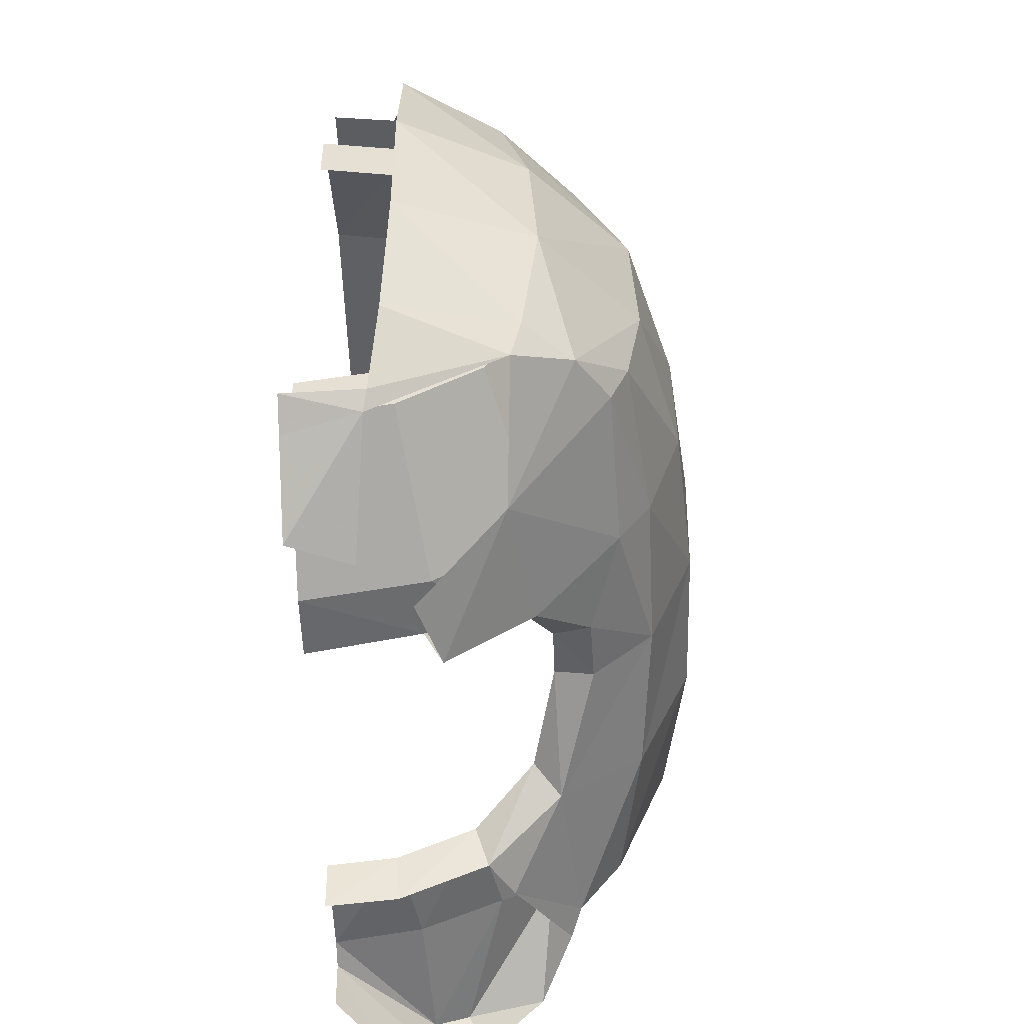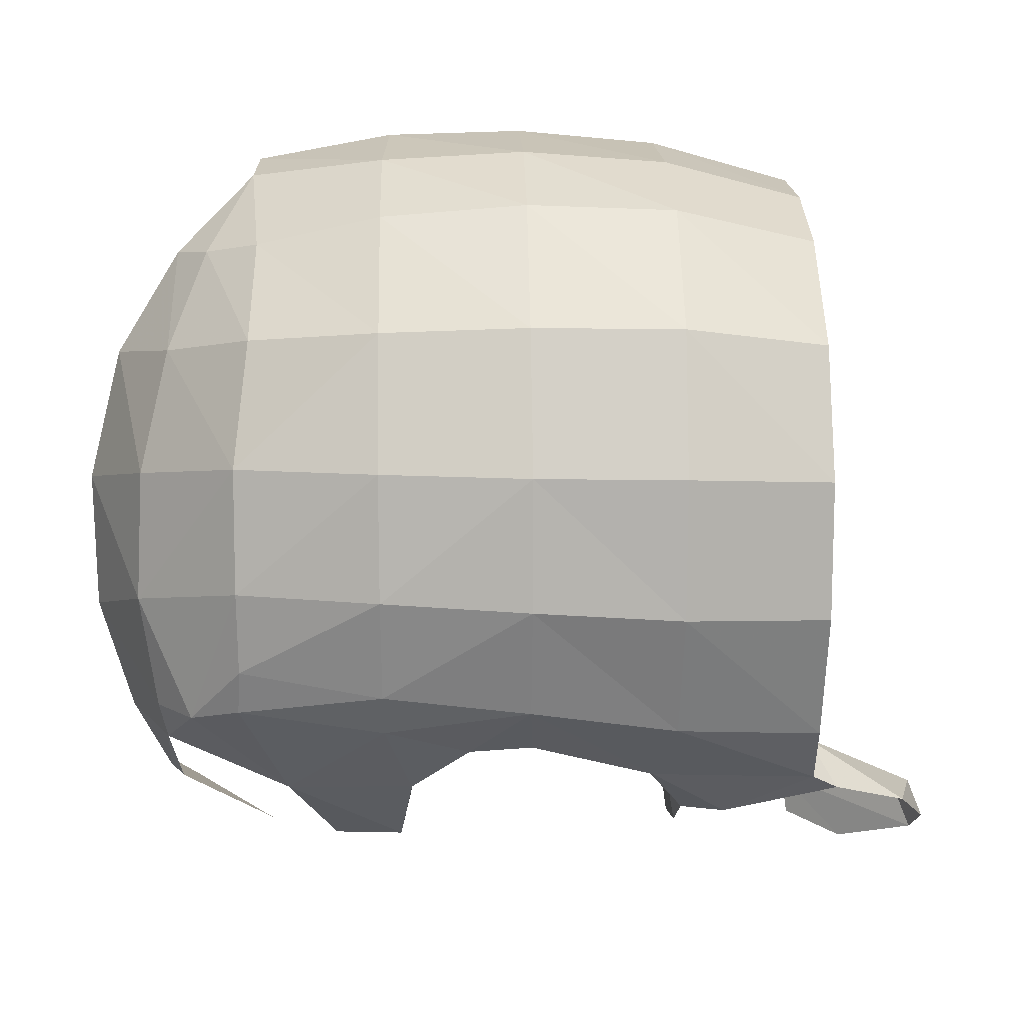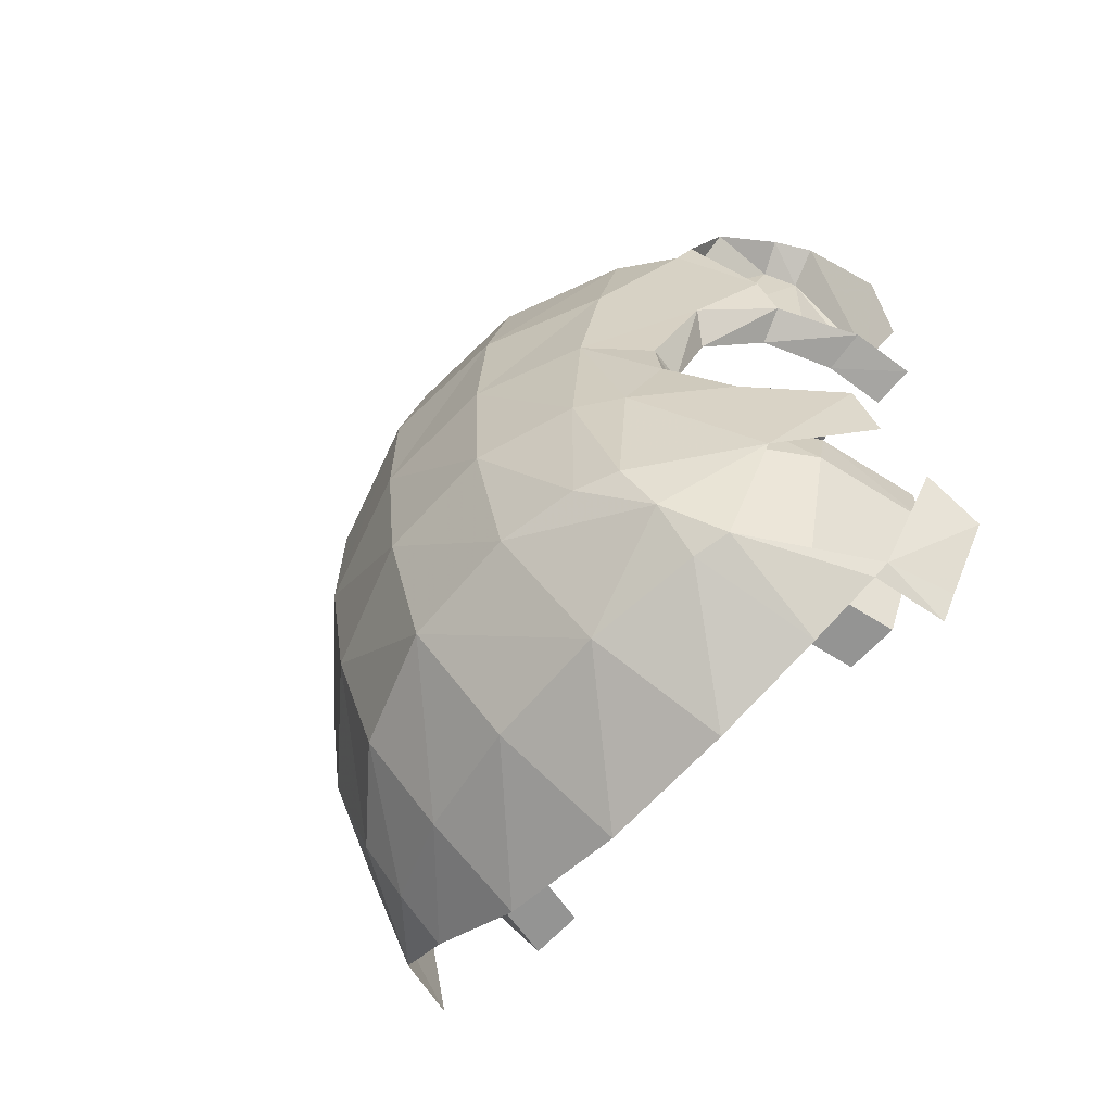
<metadata>
{"format":"obj","ext":"obj","renderer":"f3d","projection":"perspective","resolution":1024,"background":"white","views":[{"elev":-51.4,"azim":1.6,"up":"+Z"},{"elev":8.7,"azim":87.7,"up":"+Z"},{"elev":-67.0,"azim":136.7,"up":"+Y"}]}
</metadata>
<code>
v 0.1961 -0.15 0.4736
v 0.1531 -0.15 0.3696
v 0 -0.15 0.4
v 0 -0.15 0.5125
v 0.3696 -0.15 0.1531
v 0.3624 -0.15 0.3624
v 0.4736 -0.15 0.1961
v 0.4 -0.15 0
v 0.1531 -0.15 0.3696
v 0.1961 -0.15 0.4736
v 0.3624 -0.15 0.3624
v 0.2828 -0.15 0.2828
v 0.4 -0.15 0
v 0.4736 -0.15 0.1961
v 0.5125 -0.15 0
v 0.4736 -0.15 -0.1961
v 0.3696 -0.15 -0.1531
v 0.4 -0.15 0
v 0.4736 -0.15 -0.1961
v 0.3624 -0.15 -0.3624
v 0.1531 -0.15 -0.3696
v 0.3624 -0.15 -0.3624
v 0.1961 -0.15 -0.4736
v 0 -0.15 -0.4
v 0 -0.15 -0.5125
v 0 -0.15 -0.4
v 0.1961 -0.15 -0.4736
v 0.2207 1.183 0.7276
v 0.2542 1.183 0.6138
v 0 1.183 0.6643
v 0 1.183 0.764
v 0.2542 1.183 0.6138
v 0.2207 1.183 0.7276
v 0.4244 1.183 0.6352
v 0.4698 1.183 0.4698
v 0.4698 1.183 0.4698
v 0.4244 1.183 0.6352
v 0.6352 1.183 0.4244
v 0.6138 1.183 0.2542
v 0.6138 1.183 0.2542
v 0.6352 1.183 0.4244
v 0.7435 1.183 0.1474
v 0.6643 1.183 0
v 0.6643 1.183 0
v 0.7435 1.183 0.1474
v 0.7325 1.183 -0.1472
v 0.6138 1.183 -0.2542
v 0.6138 1.183 -0.2542
v 0.7325 1.183 -0.1472
v 0.6226 1.183 -0.4199
v 0.4698 1.183 -0.4698
v 0.6226 1.183 -0.4199
v 0.5324 1.187 -0.5412
v 0.4698 1.183 -0.4698
v 0.4651 0.1751 -0.4651
v 0.2517 0.1751 -0.6077
v 0.1961 -0.15 -0.4736
v 0.3624 -0.15 -0.3624
v 0.6077 0.1751 -0.2517
v 0.4651 0.1751 -0.4651
v 0.3624 -0.15 -0.3624
v 0.4736 -0.15 -0.1961
v 0.6578 0.1751 0
v 0.6077 0.1751 -0.2517
v 0.4736 -0.15 -0.1961
v 0.5125 -0.15 0
v 0.6077 0.1751 0.2517
v 0.6578 0.1751 0
v 0.5125 -0.15 0
v 0.4736 -0.15 0.1961
v 0.4651 0.1751 0.4651
v 0.6077 0.1751 0.2517
v 0.4736 -0.15 0.1961
v 0.3624 -0.15 0.3624
v 0.2517 0.1751 0.6077
v 0.4651 0.1751 0.4651
v 0.3624 -0.15 0.3624
v 0.1961 -0.15 0.4736
v 0 0.1751 0.6578
v 0.2517 0.1751 0.6077
v 0.1961 -0.15 0.4736
v 0 -0.15 0.5125
v 0.2517 0.1751 -0.6077
v 0 0.1751 -0.6578
v 0 -0.15 -0.5125
v 0.1961 -0.15 -0.4736
v 0.6054 -0.07535 -0.3658
v 0.6204 0.2387 -0.4106
v 0.685 0.2365 -0.3193
v 0.685 0.2365 -0.3193
v 0.6417 -0.06955 -0.2713
v 0.6054 -0.07535 -0.3658
v 0.6417 -0.06955 -0.2713
v 0.685 0.2365 -0.3193
v 0.7555 0.2336 -0.1012
v 0.7555 0.2336 -0.1012
v 0.6726 -0.0718 -0.09565
v 0.6417 -0.06955 -0.2713
v 0.6726 -0.0718 -0.09565
v 0.7555 0.2336 -0.1012
v 0.7516 0.2318 0.1699
v 0.7516 0.2318 0.1699
v 0.6591 -0.07315 0.1696
v 0.6726 -0.0718 -0.09565
v 0.6591 -0.07315 0.1696
v 0.7516 0.2318 0.1699
v 0.648 0.2338 0.4545
v 0.648 0.2338 0.4545
v 0.5574 -0.0451 0.4325
v 0.6591 -0.07315 0.1696
v 0.4505 0.2357 0.6904
v 0.392 -0.03415 0.6293
v 0.648 0.2338 0.4545
v 0.5574 -0.0451 0.4325
v 0.648 0.2338 0.4545
v 0.392 -0.03415 0.6293
v 0.392 -0.03415 0.6293
v 0.4505 0.2357 0.6904
v 0.1391 -0.0566 0.7765
v 0.1391 -0.0566 0.7765
v 0.4505 0.2357 0.6904
v 0.2423 0.2382 0.8117
v 0 0.2532 0.8695
v 0 -0.04845 0.8141
v 0.2423 0.2382 0.8117
v 0 -0.04845 0.8141
v 0.1391 -0.0566 0.7765
v 0.2423 0.2382 0.8117
v 0.685 0.2365 -0.3193
v 0.6913 0.5524 -0.3542
v 0.7851 0.5508 -0.1178
v 0.7851 0.5508 -0.1178
v 0.7555 0.2336 -0.1012
v 0.685 0.2365 -0.3193
v 0.7555 0.2336 -0.1012
v 0.7851 0.5508 -0.1178
v 0.7911 0.5512 0.1648
v 0.7911 0.5512 0.1648
v 0.7516 0.2318 0.1699
v 0.7555 0.2336 -0.1012
v 0.7516 0.2318 0.1699
v 0.7911 0.5512 0.1648
v 0.6924 0.5498 0.4674
v 0.6924 0.5498 0.4674
v 0.648 0.2338 0.4545
v 0.7516 0.2318 0.1699
v 0.4752 0.5522 0.716
v 0.4505 0.2357 0.6904
v 0.6924 0.5498 0.4674
v 0.4505 0.2357 0.6904
v 0.648 0.2338 0.4545
v 0.6924 0.5498 0.4674
v 0.251 0.5548 0.8296
v 0.2423 0.2382 0.8117
v 0.4752 0.5522 0.716
v 0.2423 0.2382 0.8117
v 0.4505 0.2357 0.6904
v 0.4752 0.5522 0.716
v 0.2423 0.2382 0.8117
v 0.251 0.5548 0.8296
v 0 0.2532 0.8695
v 0 0.5549 0.8787
v 0 0.2532 0.8695
v 0.251 0.5548 0.8296
v 0.6913 0.5524 -0.3542
v 0.6701 0.8687 -0.4
v 0.7851 0.5508 -0.1178
v 0.783 0.8705 -0.1376
v 0.7851 0.5508 -0.1178
v 0.6701 0.8687 -0.4
v 0.7851 0.5508 -0.1178
v 0.783 0.8705 -0.1376
v 0.7911 0.5512 0.1648
v 0.7951 0.8713 0.1608
v 0.7911 0.5512 0.1648
v 0.783 0.8705 -0.1376
v 0.7951 0.8713 0.1608
v 0.6954 0.874 0.464
v 0.6924 0.5498 0.4674
v 0.7911 0.5512 0.1648
v 0.6924 0.5498 0.4674
v 0.6954 0.874 0.464
v 0.4752 0.5522 0.716
v 0.4752 0.5522 0.716
v 0.6954 0.874 0.464
v 0.4727 0.8763 0.7045
v 0.4752 0.5522 0.716
v 0.4727 0.8763 0.7045
v 0.251 0.5548 0.8296
v 0.2491 0.8743 0.8065
v 0.251 0.5548 0.8296
v 0.4727 0.8763 0.7045
v 0 0.869 0.8508
v 0 0.5549 0.8787
v 0.2491 0.8743 0.8065
v 0.2491 0.8743 0.8065
v 0 0.5549 0.8787
v 0.251 0.5548 0.8296
v 0.7325 1.183 -0.1472
v 0.783 0.8705 -0.1376
v 0.6226 1.183 -0.4199
v 0.783 0.8705 -0.1376
v 0.6701 0.8687 -0.4
v 0.6226 1.183 -0.4199
v 0.7325 1.183 -0.1472
v 0.7435 1.183 0.1474
v 0.7951 0.8713 0.1608
v 0.783 0.8705 -0.1376
v 0.7951 0.8713 0.1608
v 0.7435 1.183 0.1474
v 0.6954 0.874 0.464
v 0.6954 0.874 0.464
v 0.7435 1.183 0.1474
v 0.6352 1.183 0.4244
v 0.6954 0.874 0.464
v 0.6352 1.183 0.4244
v 0.4727 0.8763 0.7045
v 0.4727 0.8763 0.7045
v 0.6352 1.183 0.4244
v 0.4244 1.183 0.6352
v 0.2491 0.8743 0.8065
v 0.4727 0.8763 0.7045
v 0.4244 1.183 0.6352
v 0.2207 1.183 0.7276
v 0.2207 1.183 0.7276
v 0 1.183 0.764
v 0 0.869 0.8508
v 0.2491 0.8743 0.8065
v 0.4158 -0.2473 -0.4631
v 0.5366 -0.184 -0.393
v 0.4367 -0.2651 -0.3856
v 0.5366 -0.184 -0.393
v 0.6417 -0.06955 -0.2713
v 0.6726 -0.0718 -0.09565
v 0.6417 -0.06955 -0.2713
v 0.5366 -0.184 -0.393
v 0.6054 -0.07535 -0.3658
v 0.4708 -0.3005 -0.1396
v 0.4367 -0.2651 -0.3856
v 0.5366 -0.184 -0.393
v 0.6726 -0.0718 -0.09565
v 0.4708 -0.3005 -0.1396
v 0.5366 -0.184 -0.393
v 0.4708 -0.3005 -0.1396
v 0.6726 -0.0718 -0.09565
v 0.6591 -0.07315 0.1696
v 0.6591 -0.07315 0.1696
v 0.4546 -0.2909 0.1363
v 0.4708 -0.3005 -0.1396
v 0.4546 -0.2909 0.1363
v 0.6591 -0.07315 0.1696
v 0.3945 -0.2333 0.399
v 0.6591 -0.07315 0.1696
v 0.5574 -0.0451 0.4325
v 0.3945 -0.2333 0.399
v 0.3945 -0.2333 0.399
v 0.5574 -0.0451 0.4325
v 0.3008 -0.1513 0.6105
v 0.5574 -0.0451 0.4325
v 0.392 -0.03415 0.6293
v 0.3008 -0.1513 0.6105
v 0.3008 -0.1513 0.6105
v 0.392 -0.03415 0.6293
v 0.1391 -0.0566 0.7765
v 0.4708 -0.3005 -0.1396
v 0.1938 -0.4247 -0.2008
v 0.4367 -0.2651 -0.3856
v 0.4367 -0.2651 -0.3856
v 0.1938 -0.4247 -0.2008
v 0.1784 -0.3513 -0.4432
v 0.4158 -0.2473 -0.4631
v 0.1938 -0.4247 -0.2008
v 0.4708 -0.3005 -0.1396
v 0.1938 -0.4335 0.0943
v 0.4708 -0.3005 -0.1396
v 0.4546 -0.2909 0.1363
v 0.1938 -0.4335 0.0943
v 0.1938 -0.4335 0.0943
v 0.4546 -0.2909 0.1363
v 0.1937 -0.364 0.3797
v 0.4546 -0.2909 0.1363
v 0.3945 -0.2333 0.399
v 0.1937 -0.364 0.3797
v 0.1937 -0.364 0.3797
v 0.3945 -0.2333 0.399
v 0.1936 -0.2256 0.6049
v 0.3945 -0.2333 0.399
v 0.3008 -0.1513 0.6105
v 0.1936 -0.2256 0.6049
v 0.1936 -0.2256 0.6049
v 0.3008 -0.1513 0.6105
v 0.1391 -0.0566 0.7765
v 0 1.143 -0.6642
v 0.1858 1.141 -0.6332
v 0.2025 1.436 -0.657
v 0.2025 1.436 -0.657
v 0 1.201 -0.6807
v 0 1.143 -0.6642
v 0.2318 1.469 -0.745
v 0.2025 1.436 -0.657
v 0.3114 1.48 -0.6961
v 0.2762 1.453 -0.6219
v 0.3114 1.48 -0.6961
v 0.2025 1.436 -0.657
v 0 1.214 -0.772
v 0 1.201 -0.6807
v 0.095 1.327 -0.8059
v 0.095 1.327 -0.8059
v 0 1.201 -0.6807
v 0.2318 1.469 -0.745
v 0.2318 1.469 -0.745
v 0 1.201 -0.6807
v 0.2025 1.436 -0.657
v 0.5324 1.187 -0.5412
v 0.5103 1.244 -0.5715
v 0.4698 1.183 -0.4698
v 0.4698 1.183 -0.4698
v 0.5103 1.244 -0.5715
v 0.4428 1.407 -0.6199
v 0.4428 1.407 -0.6199
v 0.2762 1.453 -0.6219
v 0.4698 1.183 -0.4698
v 0.4428 1.407 -0.6199
v 0.3114 1.48 -0.6961
v 0.2762 1.453 -0.6219
v 0.6913 0.5524 -0.3542
v 0.685 0.2365 -0.3193
v 0.6204 0.2387 -0.4106
v 0.6913 0.5524 -0.3542
v 0.6204 0.2387 -0.4106
v 0.5606 0.4238 -0.4693
v 0.5606 0.4238 -0.4693
v 0.5655 0.561 -0.4598
v 0.6913 0.5524 -0.3542
v 0.6913 0.5524 -0.3542
v 0.5655 0.561 -0.4598
v 0.4934 0.8337 -0.5421
v 0.6701 0.8687 -0.4
v 0.1502 -0.2425 -0.625
v 0.4158 -0.2473 -0.4631
v 0.1576 -0.271 -0.5932
v 0.4158 -0.2473 -0.4631
v 0.1784 -0.3513 -0.4432
v 0.1576 -0.271 -0.5932
v 0.1502 -0.2425 -0.625
v 0.1576 -0.271 -0.5932
v 0 -0.2865 -0.6236
v 0 0.903 -0.6625
v 0 0.9171 -0.7631
v 0.145 0.9024 -0.6451
v 0.145 0.9024 -0.6451
v 0 0.9171 -0.7631
v 0.1521 0.9188 -0.7449
v 0.6226 1.183 -0.4199
v 0.6701 0.8687 -0.4
v 0.5324 1.187 -0.5412
v 0.6701 0.8687 -0.4
v 0.4934 0.8337 -0.5421
v 0.5324 1.187 -0.5412
v 0.391 1.006 -0.6564
v 0.5324 1.187 -0.5412
v 0.4934 0.8337 -0.5421
v 0.4934 0.8337 -0.5421
v 0.3381 0.9146 -0.6607
v 0.391 1.006 -0.6564
v 0.391 1.006 -0.6564
v 0.5103 1.244 -0.5715
v 0.5324 1.187 -0.5412
v 0.2745 0.2707 -0.7352
v 0.2315 0.302 -0.6147
v 0.452 0.2968 -0.5759
v 0.4081 0.3259 -0.5172
v 0.452 0.2968 -0.5759
v 0.2315 0.302 -0.6147
v 0.452 0.2968 -0.5759
v 0.4081 0.3259 -0.5172
v 0.5606 0.4238 -0.4693
v 0.4835 0.4577 -0.448
v 0.5606 0.4238 -0.4693
v 0.4081 0.3259 -0.5172
v 0.5606 0.4238 -0.4693
v 0.4835 0.4577 -0.448
v 0.5655 0.561 -0.4598
v 0.5655 0.561 -0.4598
v 0.4835 0.4577 -0.448
v 0.4844 0.5638 -0.446
v 0.4368 0.7797 -0.497
v 0.4934 0.8337 -0.5421
v 0.4844 0.5638 -0.446
v 0.5655 0.561 -0.4598
v 0.4844 0.5638 -0.446
v 0.4934 0.8337 -0.5421
v 0.3107 0.8825 -0.5849
v 0.3381 0.9146 -0.6607
v 0.4368 0.7797 -0.497
v 0.4368 0.7797 -0.497
v 0.3381 0.9146 -0.6607
v 0.4934 0.8337 -0.5421
v 0.145 0.9024 -0.6451
v 0.1521 0.9188 -0.7449
v 0.3107 0.8825 -0.5849
v 0.3107 0.8825 -0.5849
v 0.1521 0.9188 -0.7449
v 0.3381 0.9146 -0.6607
v 0.6077 0.1751 -0.2517
v 0.6578 0.1751 0
v 0.6643 1.183 0
v 0.6138 1.183 -0.2542
v 0.6578 0.1751 0
v 0.6077 0.1751 0.2517
v 0.6138 1.183 0.2542
v 0.6643 1.183 0
v 0.6077 0.1751 0.2517
v 0.4651 0.1751 0.4651
v 0.4698 1.183 0.4698
v 0.6138 1.183 0.2542
v 0.4651 0.1751 0.4651
v 0.2517 0.1751 0.6077
v 0.2542 1.183 0.6138
v 0.4698 1.183 0.4698
v 0.2517 0.1751 0.6077
v 0 0.1751 0.6578
v 0 1.183 0.6643
v 0.2542 1.183 0.6138
v 0.145 0.9024 -0.6451
v 0.1858 1.141 -0.6332
v 0 1.143 -0.6642
v 0 1.143 -0.6642
v 0 0.903 -0.6625
v 0.145 0.9024 -0.6451
v 0.3595 1.138 -0.557
v 0.3107 0.8825 -0.5849
v 0.4698 1.183 -0.4698
v 0.3107 0.8825 -0.5849
v 0.4368 0.7797 -0.497
v 0.4698 1.183 -0.4698
v 0.4698 1.183 -0.4698
v 0.4368 0.7797 -0.497
v 0.4844 0.5638 -0.446
v 0.4081 0.3259 -0.5172
v 0.4651 0.1751 -0.4651
v 0.4835 0.4577 -0.448
v 0.6077 0.1751 -0.2517
v 0.6138 1.183 -0.2542
v 0.4844 0.5638 -0.446
v 0.4844 0.5638 -0.446
v 0.6138 1.183 -0.2542
v 0.4698 1.183 -0.4698
v 0.4844 0.5638 -0.446
v 0.4835 0.4577 -0.448
v 0.6077 0.1751 -0.2517
v 0.4835 0.4577 -0.448
v 0.4651 0.1751 -0.4651
v 0.6077 0.1751 -0.2517
v 0.3107 0.8825 -0.5849
v 0.3595 1.138 -0.557
v 0.1858 1.141 -0.6332
v 0.1858 1.141 -0.6332
v 0.145 0.9024 -0.6451
v 0.3107 0.8825 -0.5849
v 0.2025 1.436 -0.657
v 0.1858 1.141 -0.6332
v 0.3595 1.138 -0.557
v 0.3595 1.138 -0.557
v 0.4698 1.183 -0.4698
v 0.2762 1.453 -0.6219
v 0.2762 1.453 -0.6219
v 0.2025 1.436 -0.657
v 0.3595 1.138 -0.557
v 0.2517 0.1751 -0.6077
v 0.2315 0.302 -0.6147
v 0 0.1751 -0.6578
v 0.2315 0.302 -0.6147
v 0 0.3092 -0.6585
v 0 0.1751 -0.6578
v 0.4651 0.1751 -0.4651
v 0.4081 0.3259 -0.5172
v 0.2517 0.1751 -0.6077
v 0.2517 0.1751 -0.6077
v 0.4081 0.3259 -0.5172
v 0.2315 0.302 -0.6147
v 0.5606 0.4238 -0.4693
v 0.6204 0.2387 -0.4106
v 0.452 0.2968 -0.5759
v 0 -0.0533 -0.7683
v 0.1275 0.00655 -0.758
v 0.1502 -0.2425 -0.625
v 0.1502 -0.2425 -0.625
v 0 -0.2212 -0.6625
v 0 -0.0533 -0.7683
v 0.1502 -0.2425 -0.625
v 0 -0.2865 -0.6236
v 0 -0.2212 -0.6625
v 0.2828 -0.15 0.2828
v 0.3624 -0.15 0.3624
v 0.3696 -0.15 0.1531
v 0.2828 -0.15 -0.2828
v 0.3696 -0.15 -0.1531
v 0.3624 -0.15 -0.3624
v 0.2828 -0.15 -0.2828
v 0.3624 -0.15 -0.3624
v 0.1531 -0.15 -0.3696
v 0.2267 0.1203 -0.7448
v 0.2745 0.2707 -0.7352
v 0.4032 0.01875 -0.5867
v 0.4032 0.01875 -0.5867
v 0.2745 0.2707 -0.7352
v 0.452 0.2968 -0.5759
v 0.6204 0.2387 -0.4106
v 0.6054 -0.07535 -0.3658
v 0.4032 0.01875 -0.5867
v 0.4032 0.01875 -0.5867
v 0.452 0.2968 -0.5759
v 0.6204 0.2387 -0.4106
v 0.5366 -0.184 -0.393
v 0.4032 0.01875 -0.5867
v 0.6054 -0.07535 -0.3658
v 0.5366 -0.184 -0.393
v 0.4158 -0.2473 -0.4631
v 0.4032 0.01875 -0.5867
g mesh6827575
f 1 2 3
f 3 4 1
f 5 6 7
f 7 8 5
f 9 10 11
f 11 12 9
f 13 14 15
f 15 16 13
f 17 18 19
f 19 20 17
f 21 22 23
f 23 24 21
f 25 26 27
f 28 29 30
f 30 31 28
f 32 33 34
f 34 35 32
f 36 37 38
f 38 39 36
f 40 41 42
f 42 43 40
f 44 45 46
f 46 47 44
f 48 49 50
f 50 51 48
f 52 53 54
f 55 56 57
f 57 58 55
f 59 60 61
f 61 62 59
f 63 64 65
f 65 66 63
f 67 68 69
f 69 70 67
f 71 72 73
f 73 74 71
f 75 76 77
f 77 78 75
f 79 80 81
f 81 82 79
f 83 84 85
f 85 86 83
f 87 88 89
f 90 91 92
f 93 94 95
f 96 97 98
f 99 100 101
f 102 103 104
f 105 106 107
f 108 109 110
f 111 112 113
f 114 115 116
f 117 118 119
f 120 121 122
f 123 124 125
f 126 127 128
f 129 130 131
f 132 133 134
f 135 136 137
f 138 139 140
f 141 142 143
f 144 145 146
f 147 148 149
f 150 151 152
f 153 154 155
f 156 157 158
f 159 160 161
f 162 163 164
f 165 166 167
f 168 169 170
f 171 172 173
f 174 175 176
f 177 178 179
f 179 180 177
f 181 182 183
f 184 185 186
f 187 188 189
f 190 191 192
f 193 194 195
f 196 197 198
f 199 200 201
f 202 203 204
f 205 206 207
f 207 208 205
f 209 210 211
f 212 213 214
f 215 216 217
f 218 219 220
f 221 222 223
f 223 224 221
f 225 226 227
f 227 228 225
f 229 230 231
f 232 233 234
f 235 236 237
f 238 239 240
f 241 242 243
f 244 245 246
f 247 248 249
f 250 251 252
f 253 254 255
f 256 257 258
f 259 260 261
f 262 263 264
f 265 266 267
f 268 269 270
f 270 271 268
f 272 273 274
f 275 276 277
f 278 279 280
f 281 282 283
f 284 285 286
f 287 288 289
f 290 291 292
f 293 294 295
f 296 297 298
f 299 300 301
f 302 303 304
f 305 306 307
f 308 309 310
f 311 312 313
f 314 315 316
f 317 318 319
f 320 321 322
f 323 324 325
f 326 327 328
f 329 330 331
f 332 333 334
f 335 336 337
f 337 338 335
f 339 340 341
f 342 343 344
f 345 346 347
f 348 349 350
f 351 352 353
f 354 355 356
f 357 358 359
f 360 361 362
f 363 364 365
f 366 367 368
f 369 370 371
f 372 373 374
f 375 376 377
f 378 379 380
f 381 382 383
f 384 385 386
f 387 388 389
f 390 391 392
f 393 394 395
f 396 397 398
f 399 400 401
f 402 403 404
f 405 406 407
f 407 408 405
f 409 410 411
f 411 412 409
f 413 414 415
f 415 416 413
f 417 418 419
f 419 420 417
f 421 422 423
f 423 424 421
f 425 426 427
f 428 429 430
f 431 432 433
f 434 435 436
f 437 438 439
f 440 441 442
f 443 444 445
f 446 447 448
f 449 450 451
f 452 453 454
f 455 456 457
f 458 459 460
f 461 462 463
f 464 465 466
f 467 468 469
f 470 471 472
f 473 474 475
f 476 477 478
f 479 480 481
f 482 483 484
f 485 486 487
f 488 489 490
f 491 492 493
f 494 495 496
f 497 498 499
f 500 501 502
f 503 504 505
f 506 507 508
f 509 510 511
f 512 513 514
f 515 516 517
f 518 519 520

</code>
